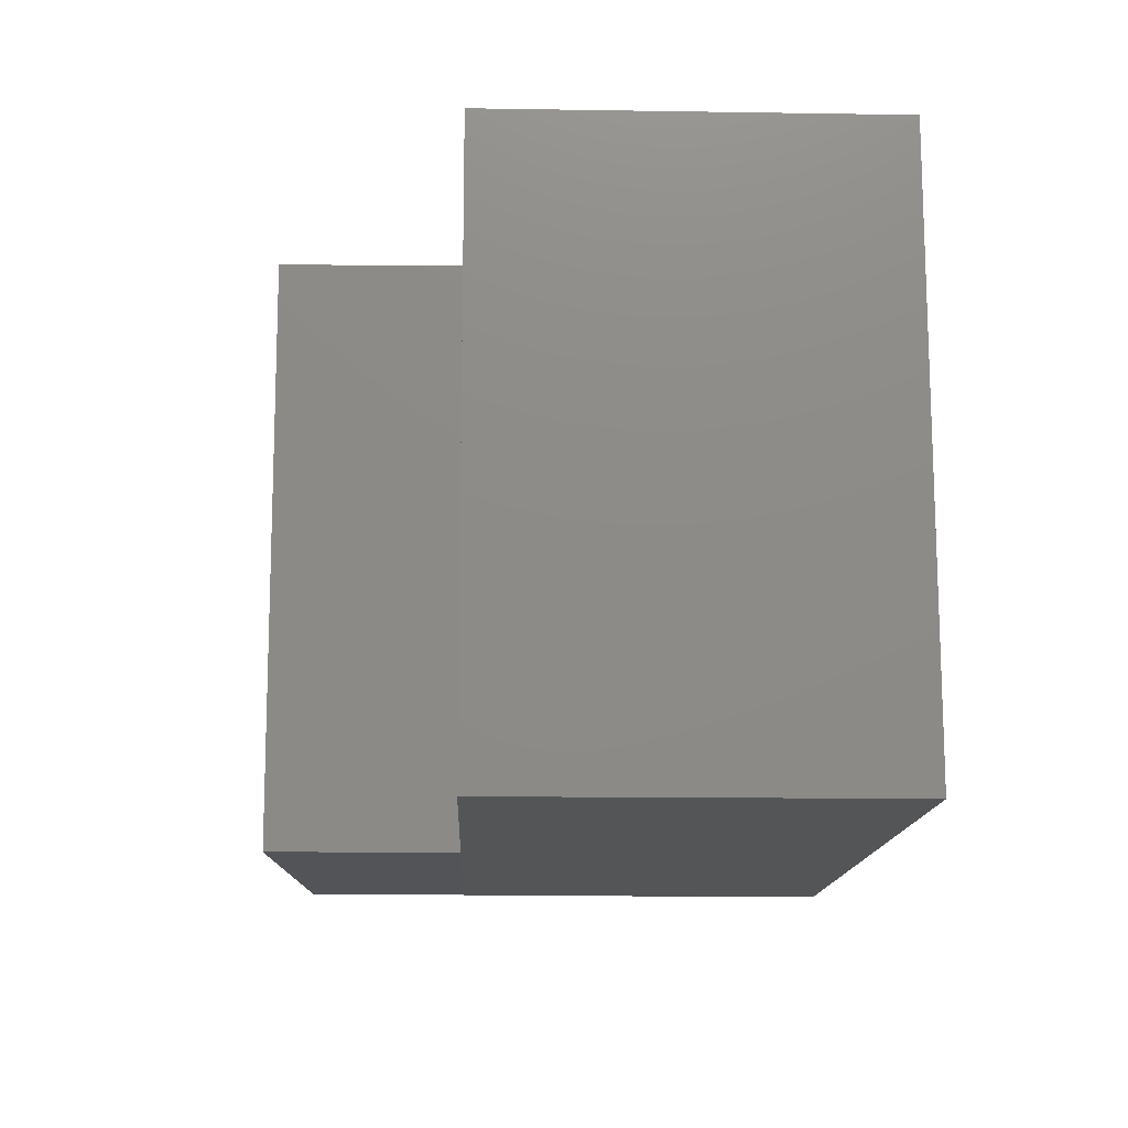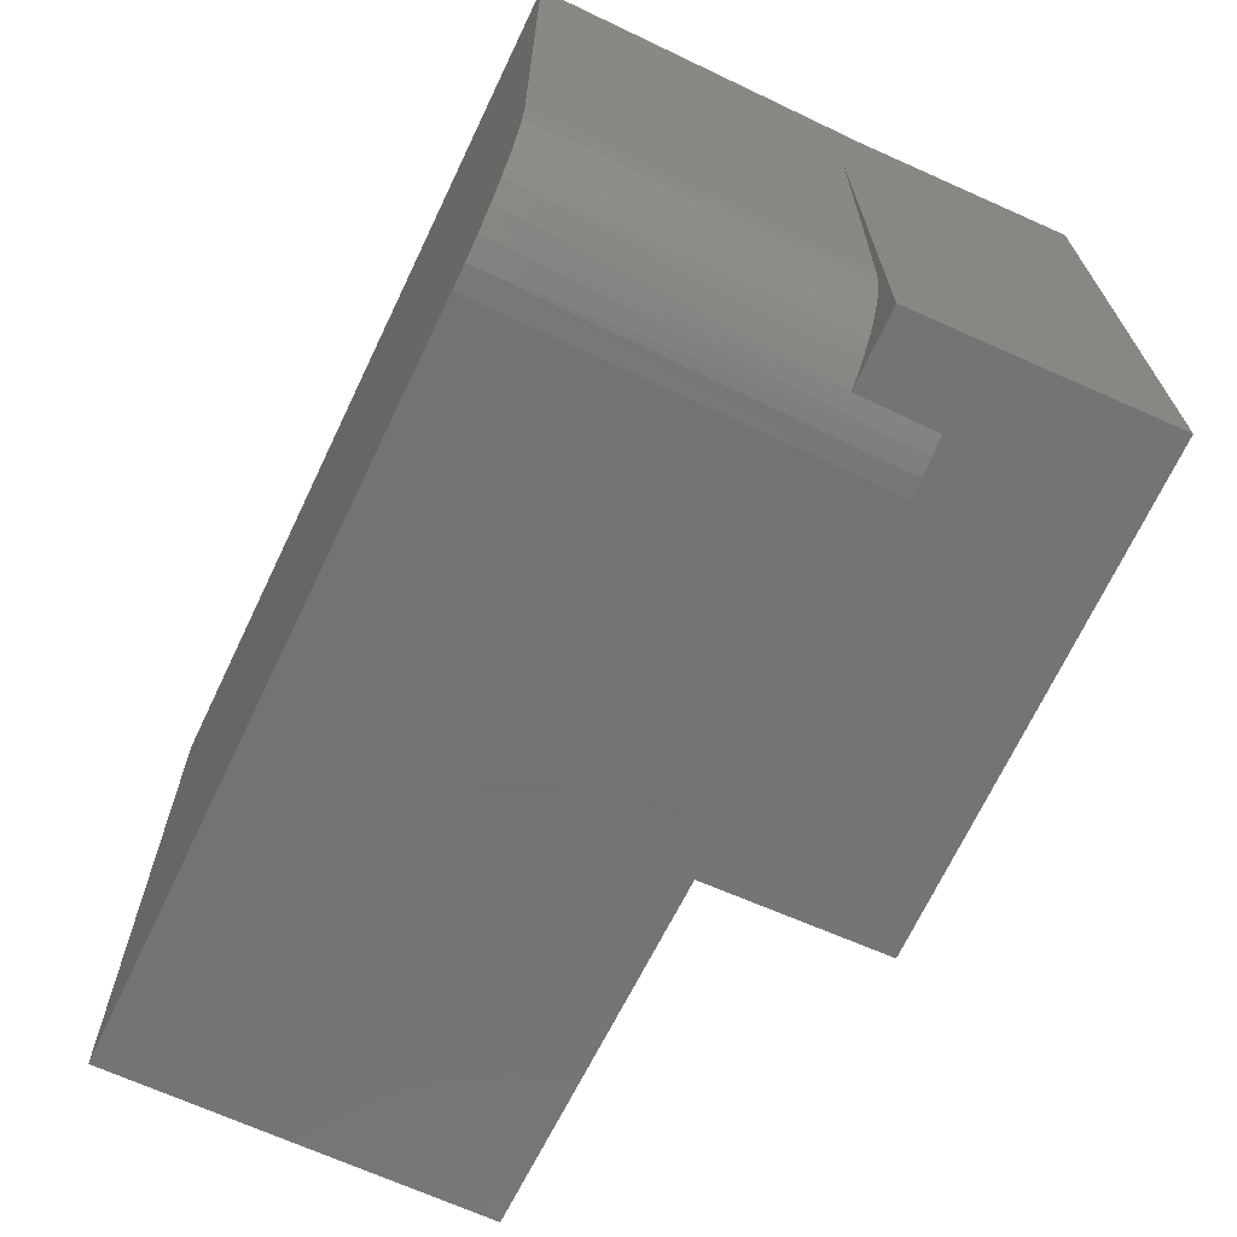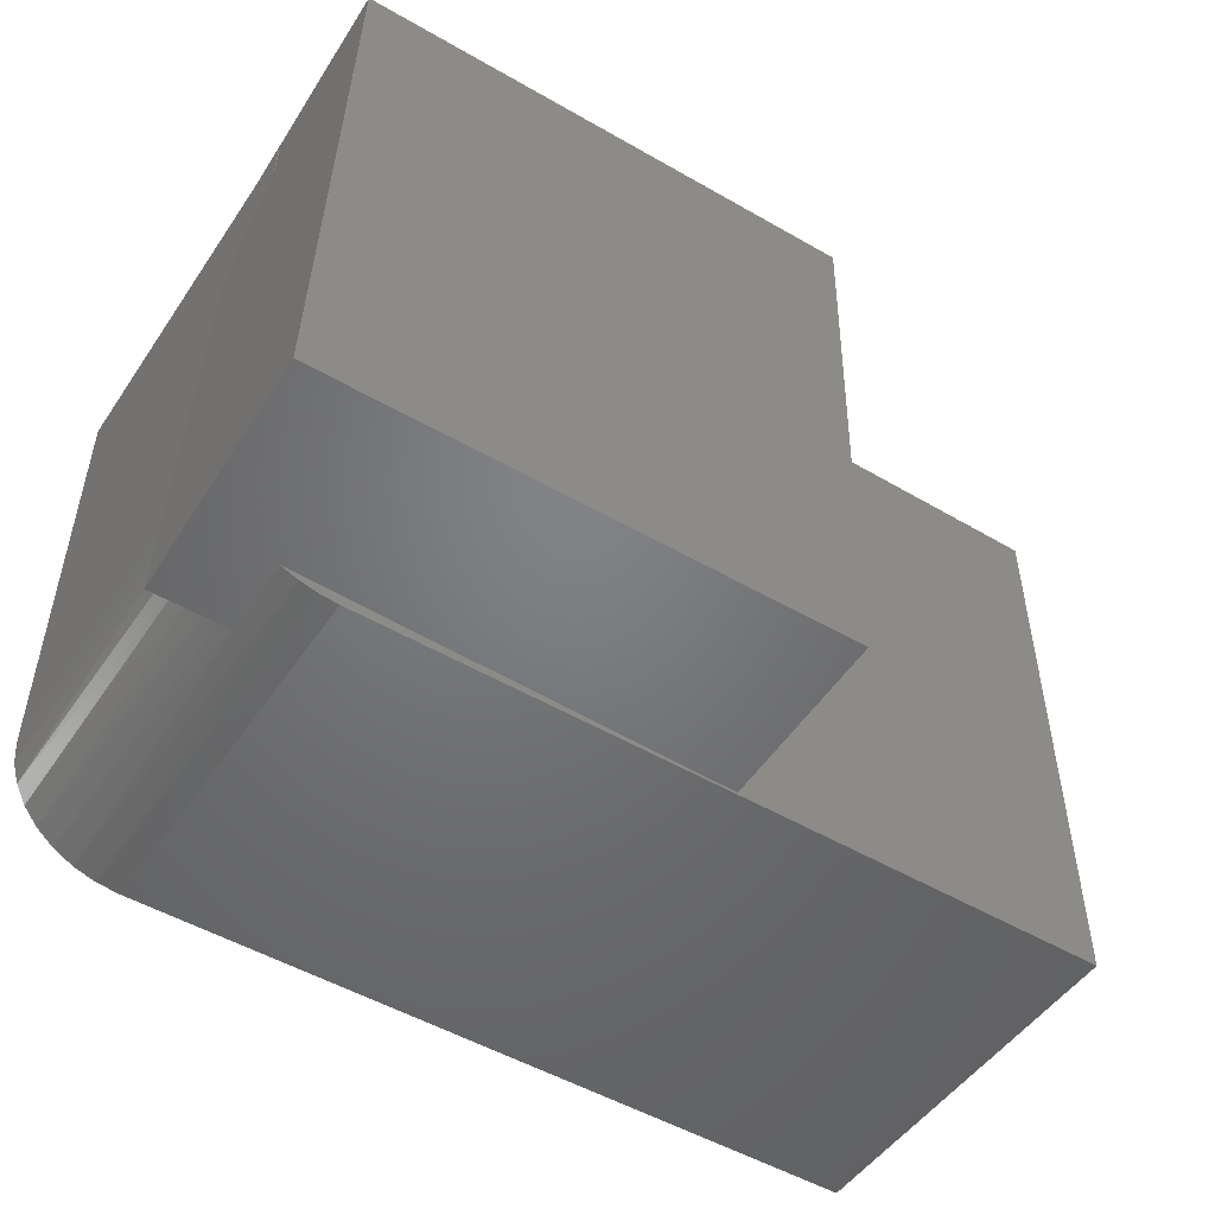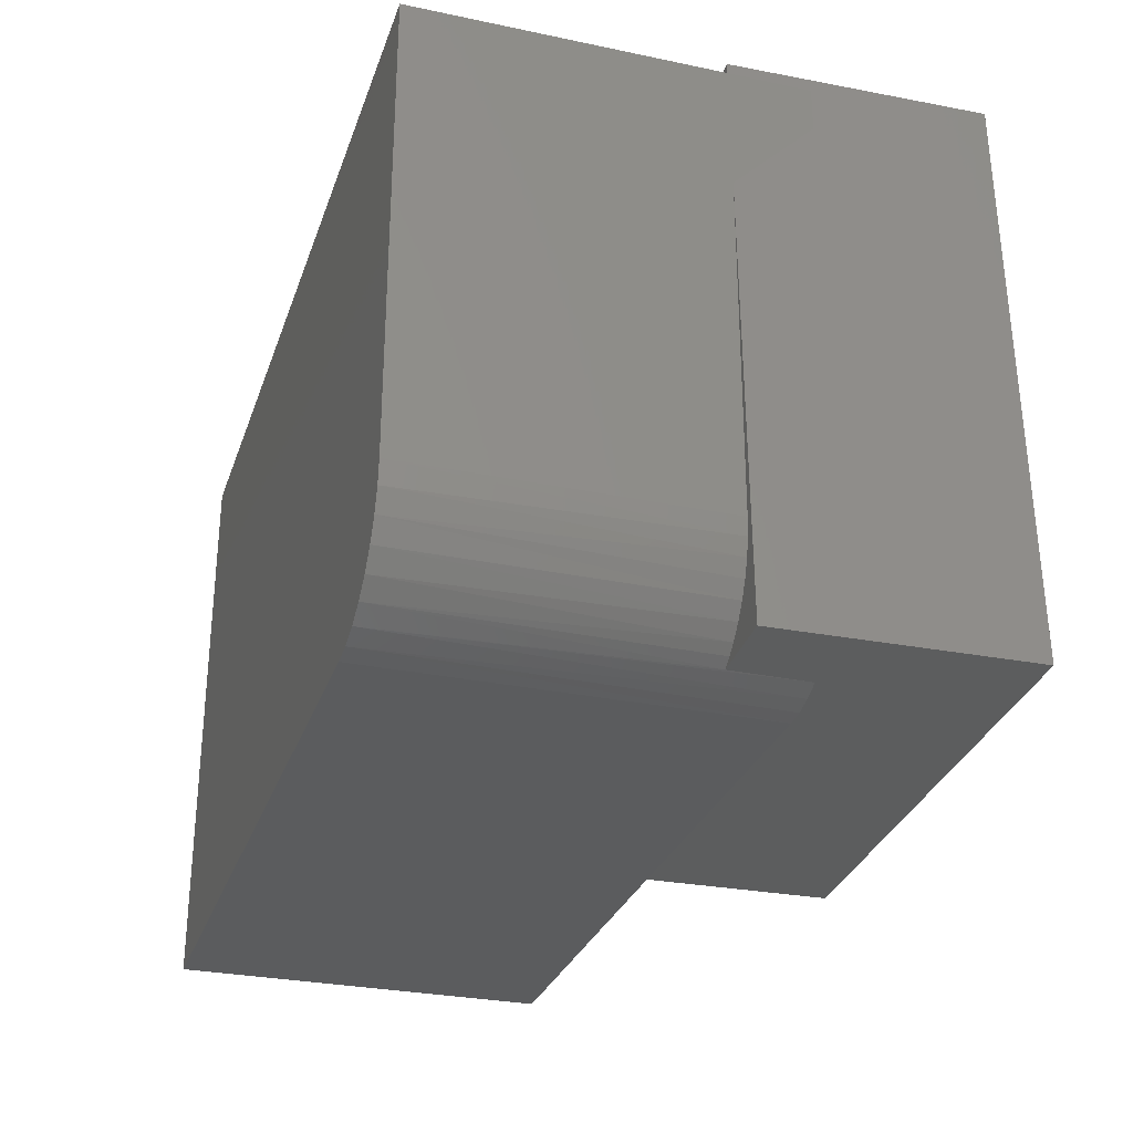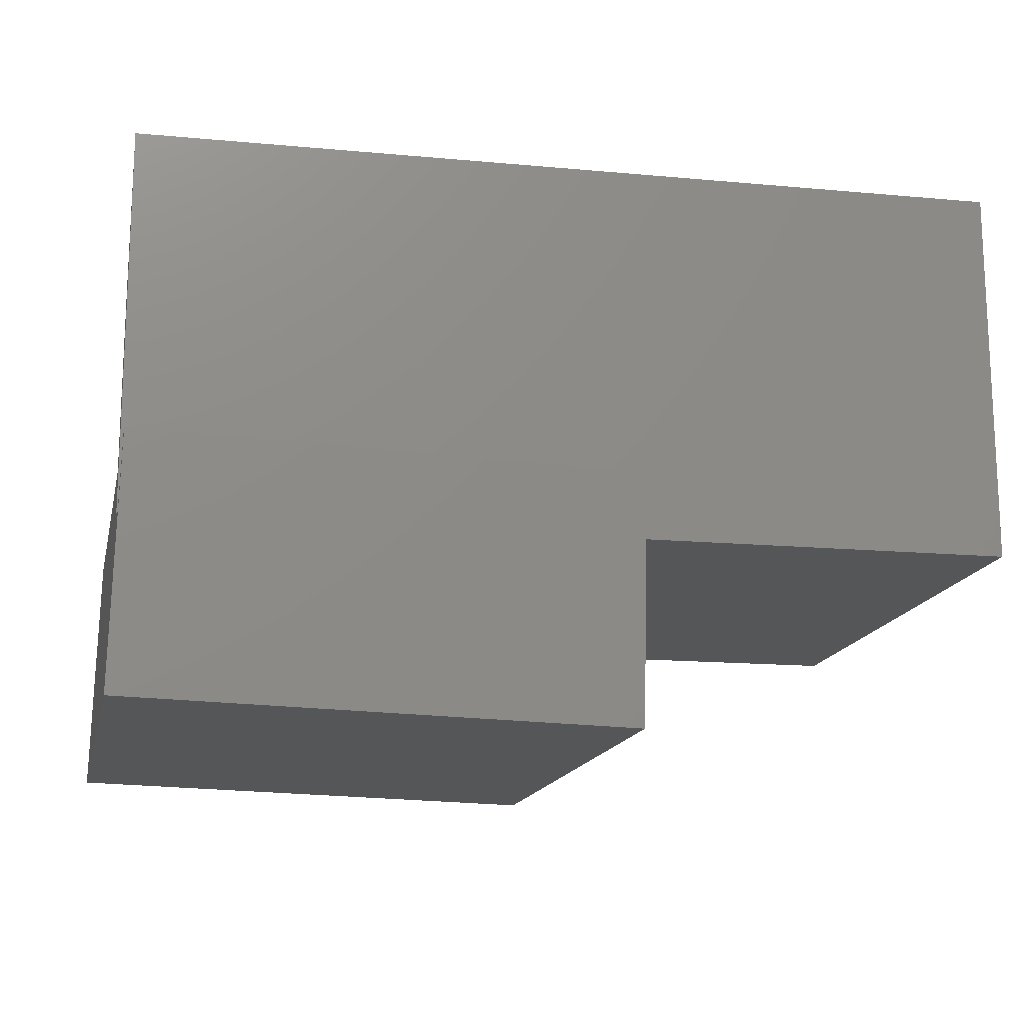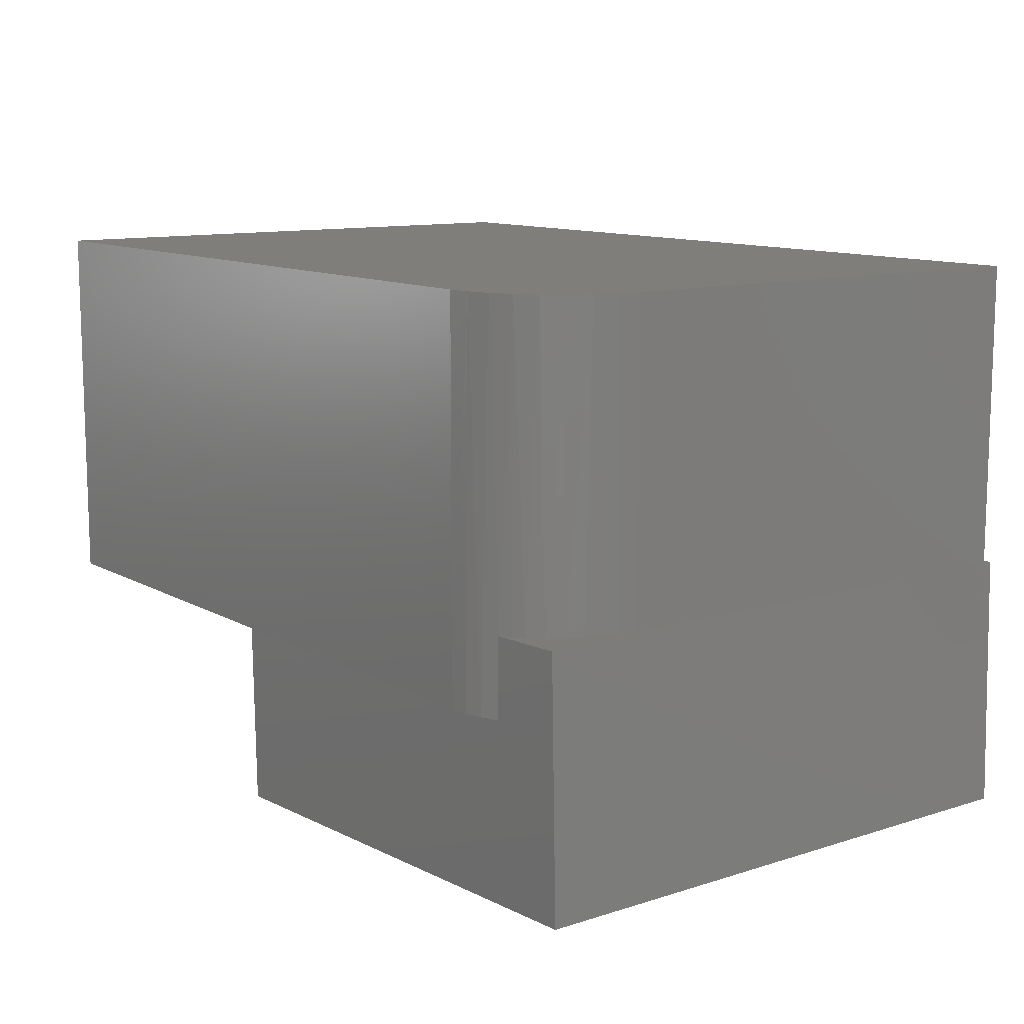
<metadata>
{"format":"stl","ext":"stl","renderer":"f3d","projection":"perspective","resolution":1024,"background":"white","views":[{"elev":-13.8,"azim":-92.0,"up":"+Y"},{"elev":-65.3,"azim":64.4,"up":"+Y"},{"elev":-50.0,"azim":147.0,"up":"+Y"},{"elev":-29.0,"azim":72.7,"up":"+Y"},{"elev":-15.2,"azim":169.0,"up":"+Z"},{"elev":11.3,"azim":53.5,"up":"+Z"}]}
</metadata>
<code>
# stl→obj: 66 verts, 124 faces
v -0.144 0.5903 -0.2535
v -0.1439 0.5875 -0.2535
v 0.8838 0.6155 -0.2283
v 0.8844 0.5875 -0.2283
v -0.1406 0.5875 -0.3906
v -0.1024 -0.5891 -0.7683
v -0.1117 -0.5891 -0.3906
v -0.1313 0.5903 -0.769
v 0.8906 0.3358 -0.2281
v 0.9127 -0.5638 -0.2276
v 0.8906 0.4983 -0.3906
v 0.9254 -0.5638 -0.7431
v 0.8884 0.5875 -0.3906
v 0.8964 0.6155 -0.7438
v 0.8906 0.5875 -0.3906
v 0.8906 -0.3516 0.3906
v 0.8906 -0.3516 -0.2281
v 0.8906 0.5875 0.3906
v 0.888 -0.3871 -0.2282
v 0.8801 -0.4221 -0.2284
v 0.8673 -0.4553 -0.2287
v 0.8497 -0.4862 -0.2291
v 0.8276 -0.5145 -0.2297
v 0.8017 -0.539 -0.2303
v 0.7806 -0.5545 -0.2308
v 0.7578 -0.5676 -0.2314
v 0.7576 -0.5677 -0.3906
v 0.7227 -0.5821 -0.3906
v 0.686 -0.5908 -0.3906
v -0.8906 -0.5938 -0.3906
v -0.8906 0.5875 -0.3906
v 0.6484 -0.5938 -0.3906
v 0.886 -0.3988 0.3906
v 0.8722 -0.4442 0.3906
v 0.8197 -0.5228 0.3906
v 0.783 -0.5529 0.3906
v 0.7411 -0.5753 0.3906
v 0.6957 -0.5891 0.3906
v 0.8498 -0.4861 0.3906
v 0.6484 -0.5938 0.3906
v -0.8906 0.5875 0.3906
v -0.8906 -0.5938 0.3906
v 0.112 0.3465 -0.2473
v 0.1122 0.3375 -0.2472
v 0.1185 0.3465 -0.5128
v 0.1352 -0.333 -0.5124
v 0.1096 0.3375 -0.1406
v 0.1261 -0.333 -0.1406
v 0.6406 0.3375 -0.1406
v 0.6383 0.3375 -0.1406
v 0.6406 0.2422 -0.1406
v 0.6466 0.3594 -0.4998
v 0.64 0.3594 -0.2343
v 0.6632 -0.32 -0.4994
v 0.6567 -0.32 -0.2339
v 0.6406 -0.3204 -0.2343
v 0.6406 -0.3204 -0.1406
v 0.6406 0.3358 -0.2343
v 0.6406 -0.3438 0.1406
v 0.6406 0.3375 0.1406
v 0.6406 -0.3438 -0.1406
v -0.6406 0.3375 0.1406
v -0.6406 0.3375 -0.1406
v 0.6406 0.3375 -0.2343
v -0.6406 -0.3438 -0.1406
v -0.6406 -0.3438 0.1406
f 1 2 3
f 3 2 4
f 1 5 2
f 6 7 8
f 8 7 5
f 8 5 1
f 9 10 11
f 11 10 12
f 11 12 13
f 13 12 14
f 13 14 4
f 4 14 3
f 15 11 13
f 16 17 18
f 18 17 9
f 18 9 15
f 15 9 11
f 10 9 17
f 10 17 19
f 10 19 20
f 10 20 21
f 10 21 22
f 10 22 23
f 10 23 24
f 10 24 25
f 10 25 26
f 12 10 26
f 12 26 27
f 12 27 7
f 12 7 6
f 27 28 7
f 28 29 7
f 30 31 5
f 30 5 7
f 30 7 29
f 30 29 32
f 33 34 20
f 20 34 21
f 35 36 24
f 37 38 28
f 28 27 37
f 37 27 26
f 37 26 36
f 36 26 25
f 36 25 24
f 17 16 19
f 19 16 33
f 19 33 20
f 21 34 22
f 22 34 39
f 22 39 23
f 23 39 35
f 23 35 24
f 40 32 38
f 38 32 29
f 38 29 28
f 18 41 42
f 18 42 40
f 18 40 38
f 18 38 37
f 18 37 36
f 18 36 35
f 18 35 39
f 18 39 34
f 18 34 33
f 18 33 16
f 8 1 14
f 14 1 3
f 5 31 2
f 18 15 13
f 18 13 4
f 18 4 2
f 18 2 31
f 18 31 41
f 41 31 42
f 42 31 30
f 42 30 40
f 40 30 32
f 8 14 6
f 6 14 12
f 43 44 45
f 45 44 46
f 46 44 47
f 46 47 48
f 49 50 51
f 45 52 43
f 43 52 53
f 45 46 52
f 52 46 54
f 55 54 56
f 57 56 48
f 48 56 54
f 48 54 46
f 56 58 55
f 59 60 49
f 59 49 51
f 59 51 57
f 59 57 61
f 56 57 58
f 58 57 51
f 62 63 47
f 62 50 60
f 50 49 60
f 62 47 50
f 50 47 44
f 50 44 64
f 64 58 50
f 58 51 50
f 53 52 64
f 54 55 58
f 54 58 64
f 54 64 52
f 48 47 63
f 48 63 65
f 48 65 61
f 48 61 57
f 62 66 63
f 63 66 65
f 62 60 66
f 66 60 59
f 66 59 65
f 65 59 61
f 43 53 44
f 44 53 64

</code>
